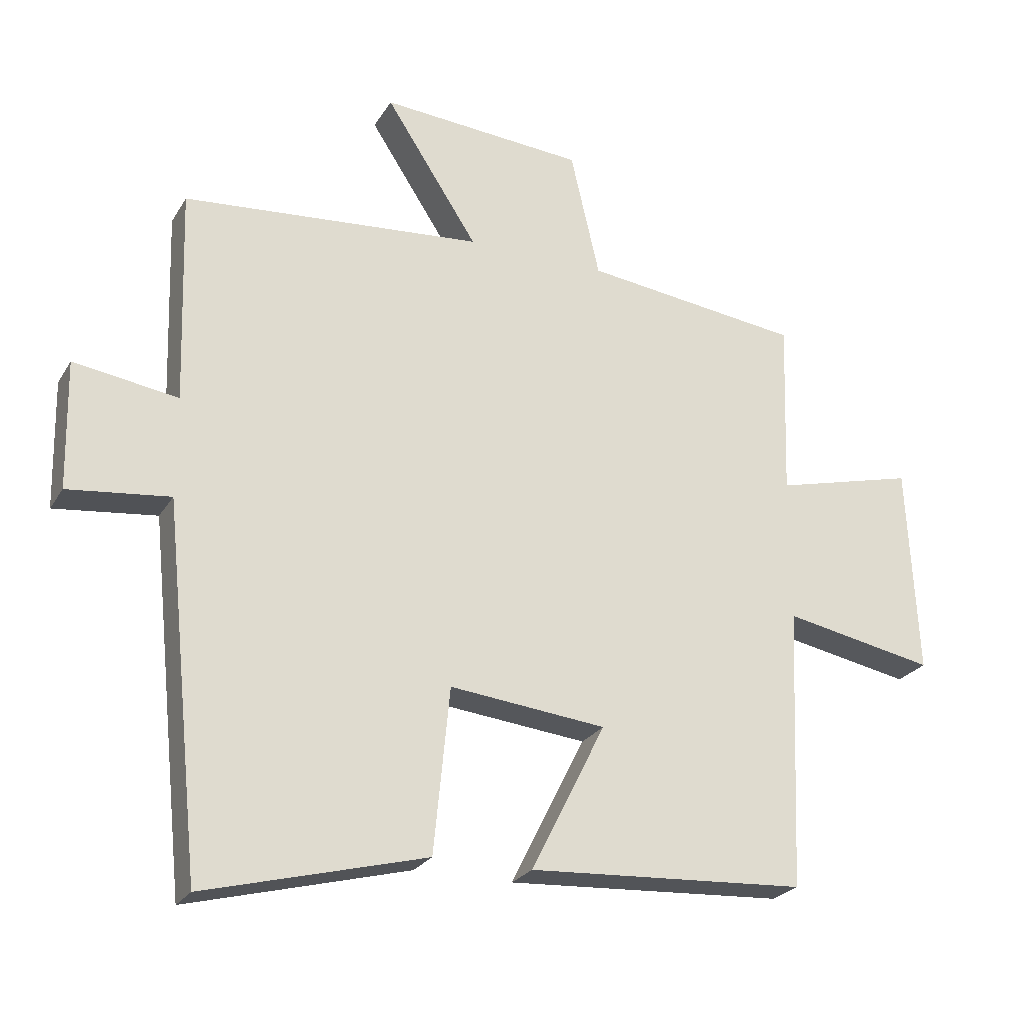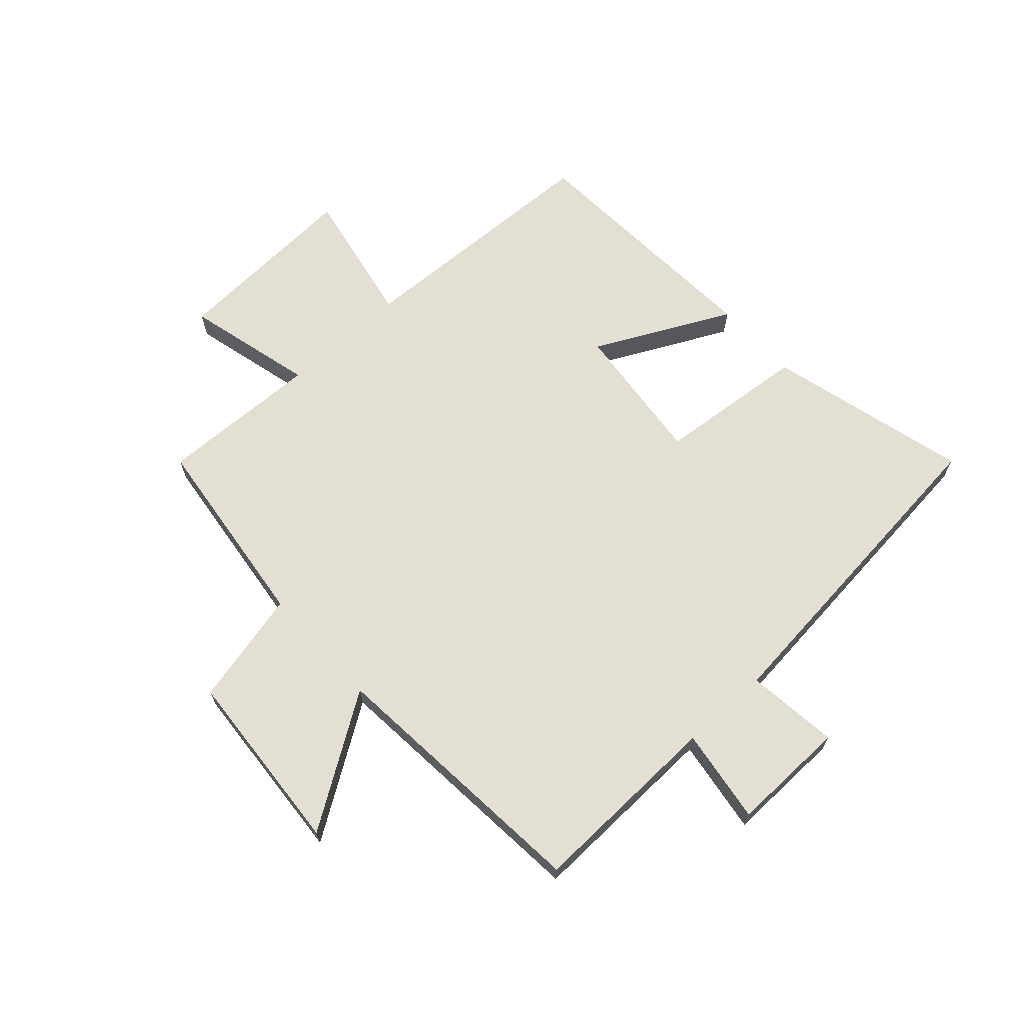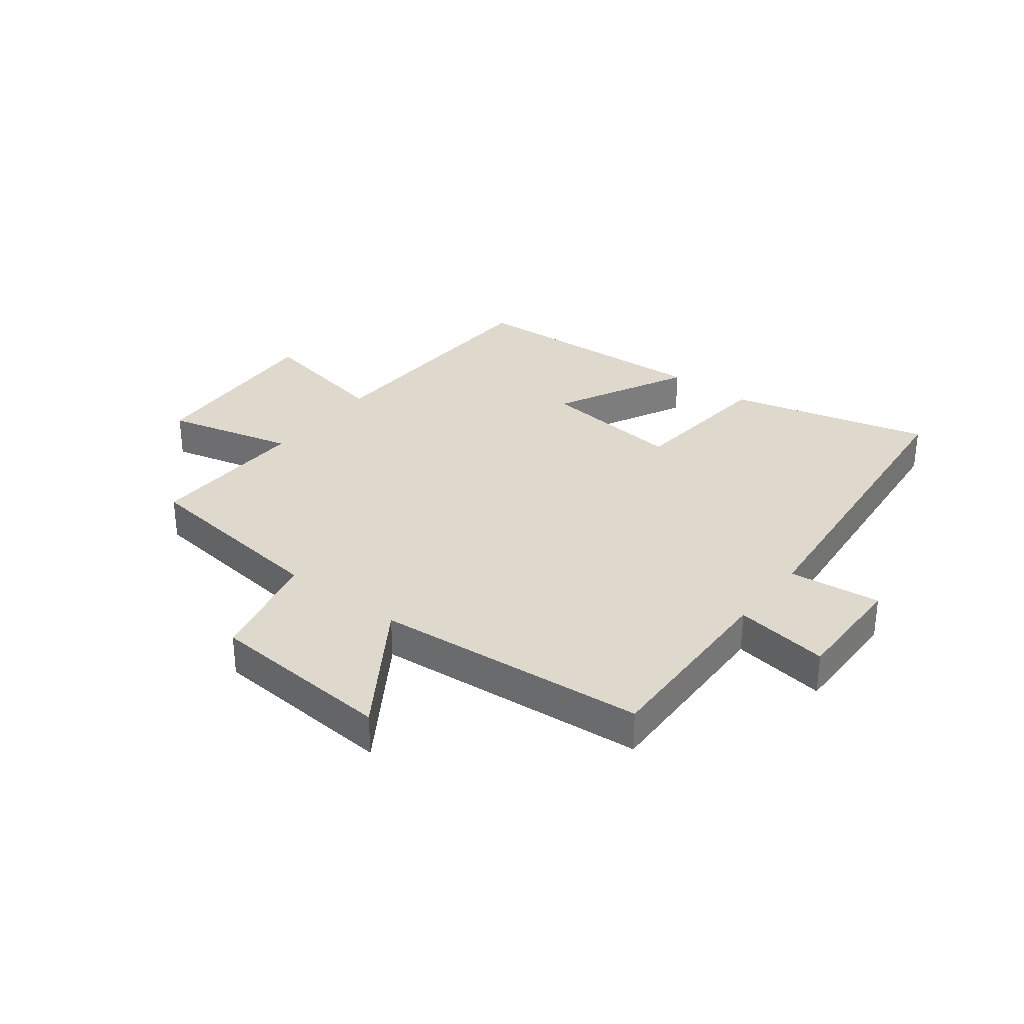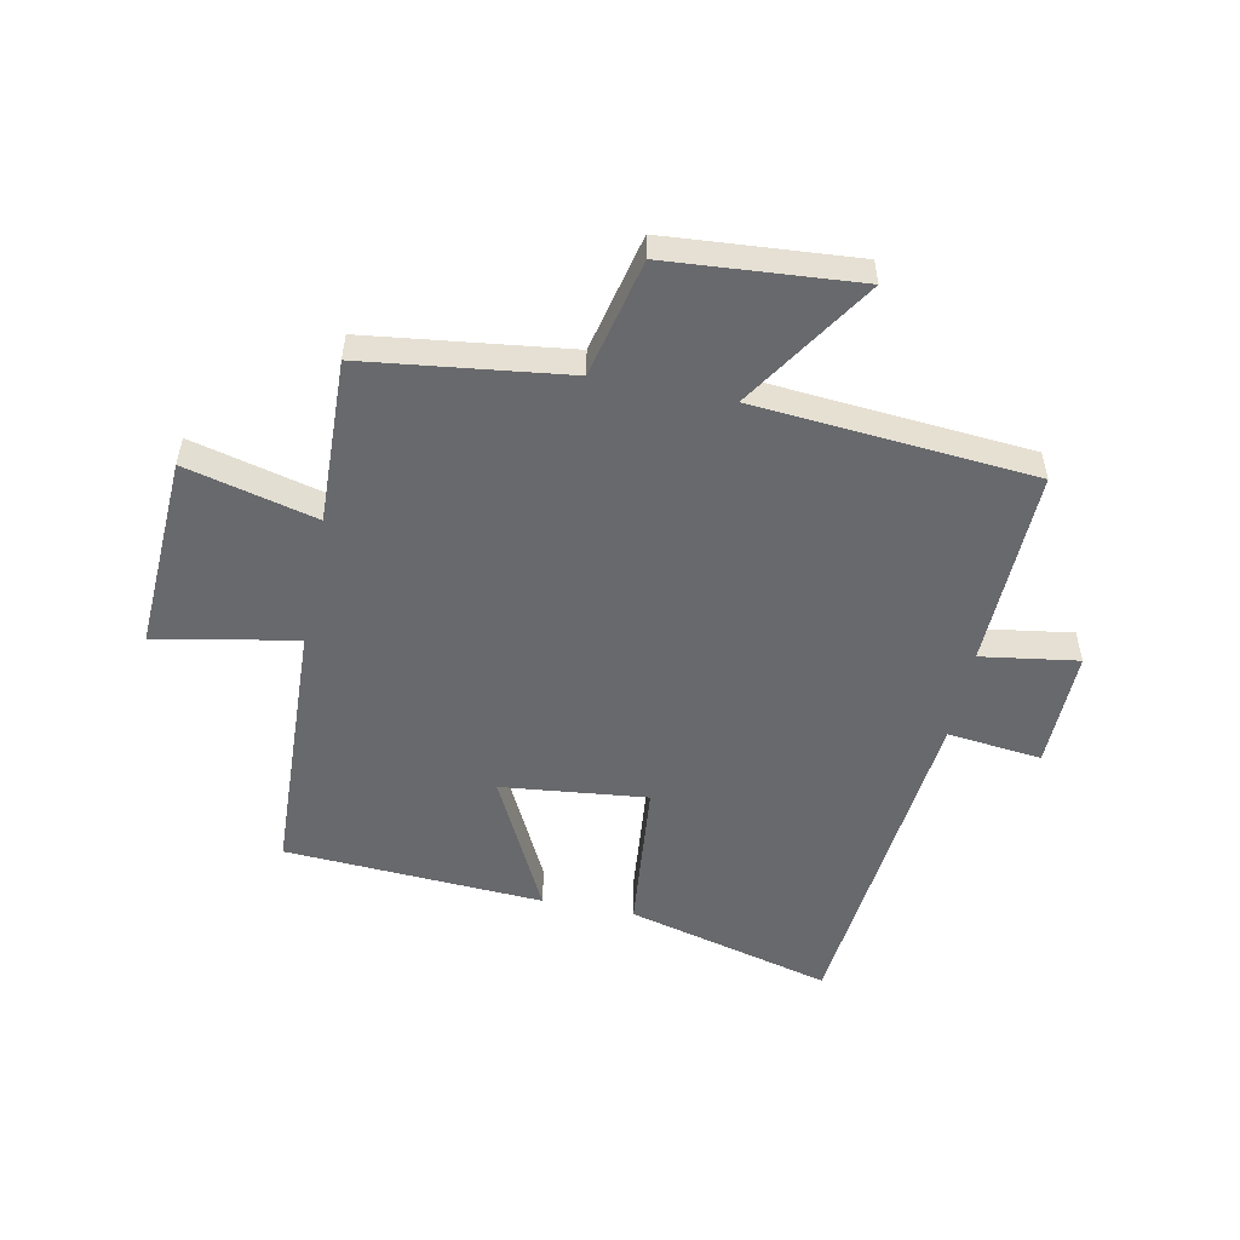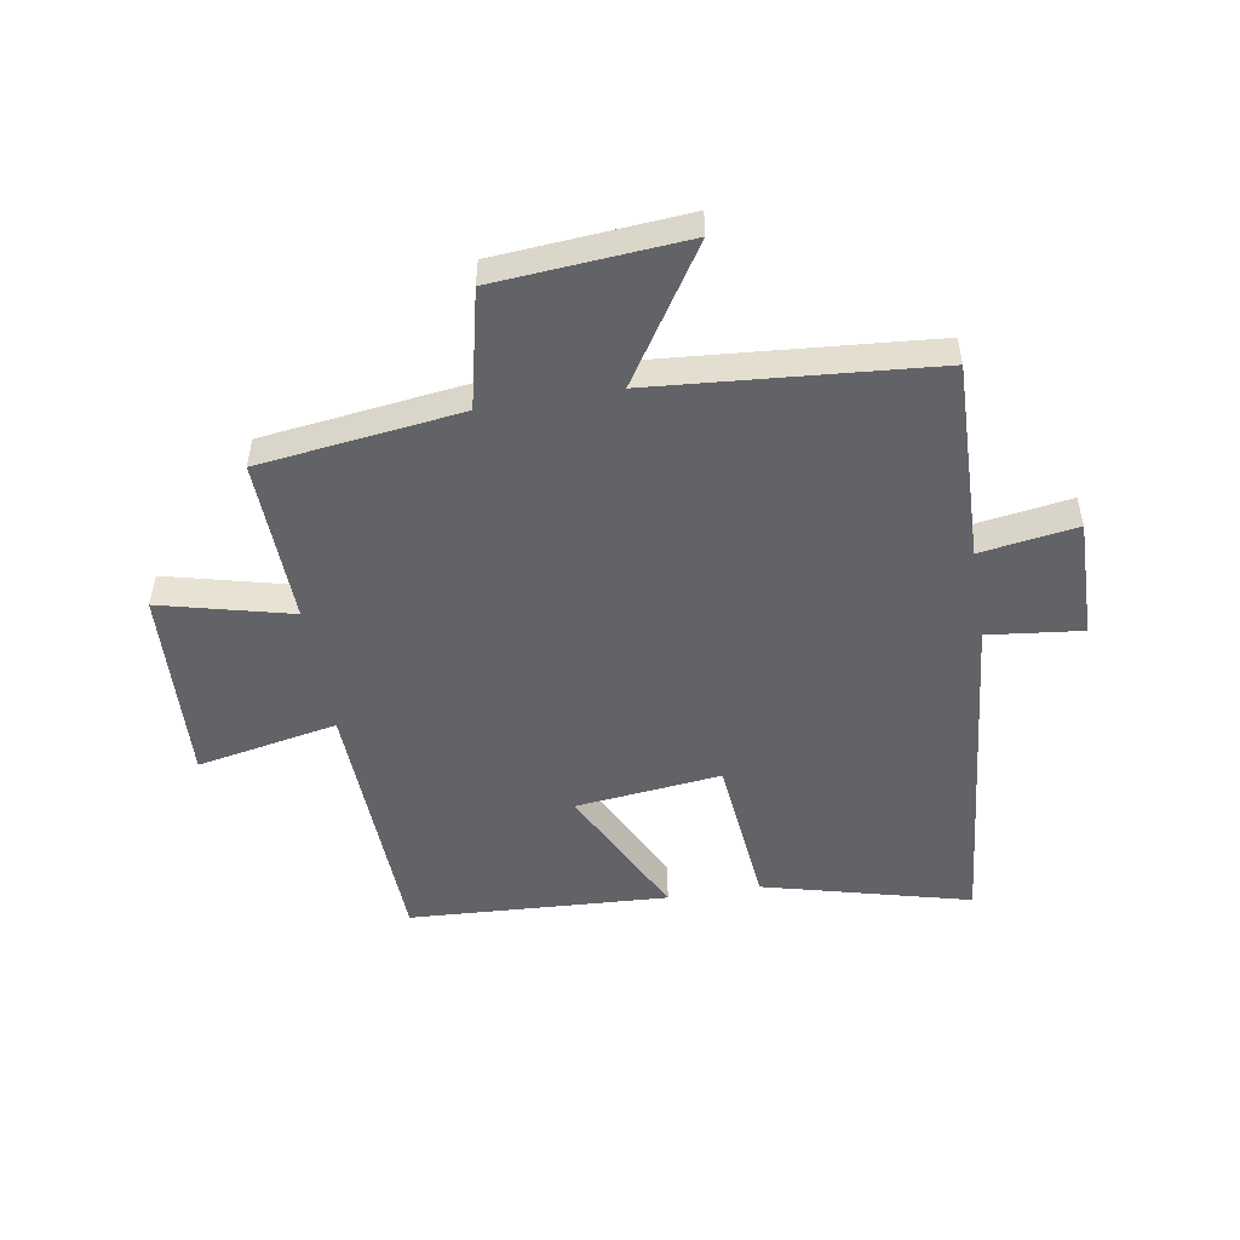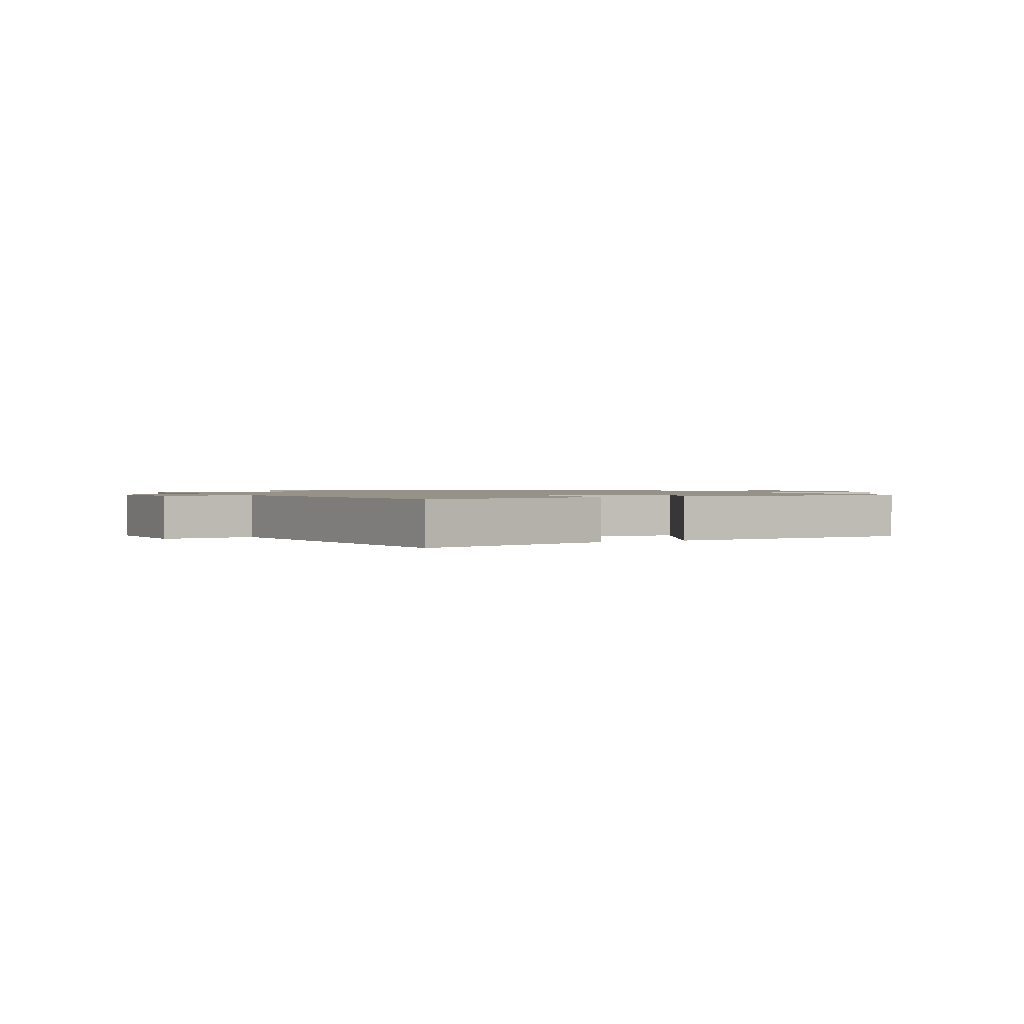
<metadata>
{"format":"obj","ext":"obj","renderer":"f3d","projection":"perspective","resolution":1024,"background":"white","views":[{"elev":-24.6,"azim":155.9,"up":"+Z"},{"elev":67.0,"azim":47.7,"up":"+Y"},{"elev":32.0,"azim":37.7,"up":"+Y"},{"elev":-52.8,"azim":-11.4,"up":"+Y"},{"elev":-51.0,"azim":9.6,"up":"+Y"},{"elev":1.2,"azim":152.7,"up":"+Y"}]}
</metadata>
<code>
v -0.509 0.07 0.458
v -0.172 0.07 0.5
v -0.127 0.07 0.696
v 0.189 0.07 0.72
v 0.046 0.07 0.5
v 0.51 0.07 0.461
v 0.5 0.07 0.13
v 0.661 0.07 0.154
v 0.657 0.07 -0.044
v 0.5 0.07 -0.026
v 0.442 0.07 -0.589
v 0.1 0.07 -0.5
v 0.075 0.07 -0.245
v -0.167 0.07 -0.271
v -0.052 0.07 -0.5
v -0.482 0.07 -0.475
v -0.5 0.07 -0.04
v -0.734 0.07 -0.085
v -0.718 0.07 0.239
v -0.5 0.07 0.184
v -0.509 0 0.458
v -0.172 0 0.5
v -0.127 0 0.696
v 0.189 0 0.72
v 0.046 0 0.5
v 0.51 0 0.461
v 0.5 0 0.13
v 0.661 0 0.154
v 0.657 0 -0.044
v 0.5 0 -0.026
v 0.442 0 -0.589
v 0.1 0 -0.5
v 0.075 0 -0.245
v -0.167 0 -0.271
v -0.052 0 -0.5
v -0.482 0 -0.475
v -0.5 0 -0.04
v -0.734 0 -0.085
v -0.718 0 0.239
v -0.5 0 0.184
f 17 18 19 20
f 15 16 17 20
f 14 15 20
f 13 14 20 1
f 10 11 12 13
f 10 13 1 2
f 7 8 9 10
f 7 10 2
f 5 6 7 2
f 2 3 4 5
f 40 39 38 37
f 40 37 36 35
f 40 35 34
f 21 40 34 33
f 33 32 31 30
f 22 21 33 30
f 30 29 28 27
f 22 30 27
f 22 27 26 25
f 25 24 23 22
f 1 21 22 2
f 2 22 23 3
f 3 23 24 4
f 4 24 25 5
f 5 25 26 6
f 6 26 27 7
f 7 27 28 8
f 8 28 29 9
f 9 29 30 10
f 10 30 31 11
f 11 31 32 12
f 12 32 33 13
f 13 33 34 14
f 14 34 35 15
f 15 35 36 16
f 16 36 37 17
f 17 37 38 18
f 18 38 39 19
f 19 39 40 20
f 20 40 21 1

</code>
